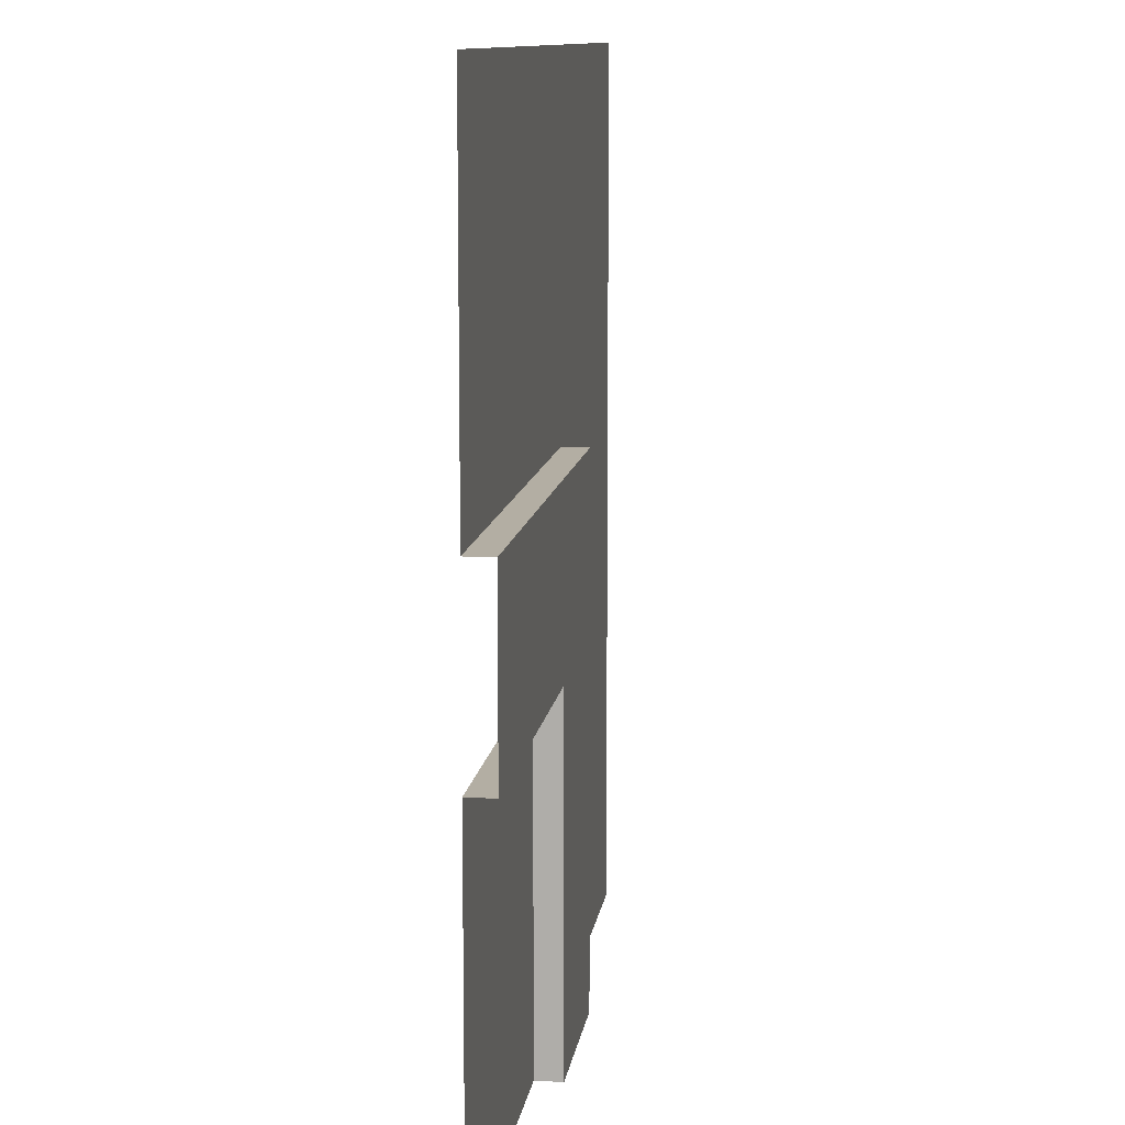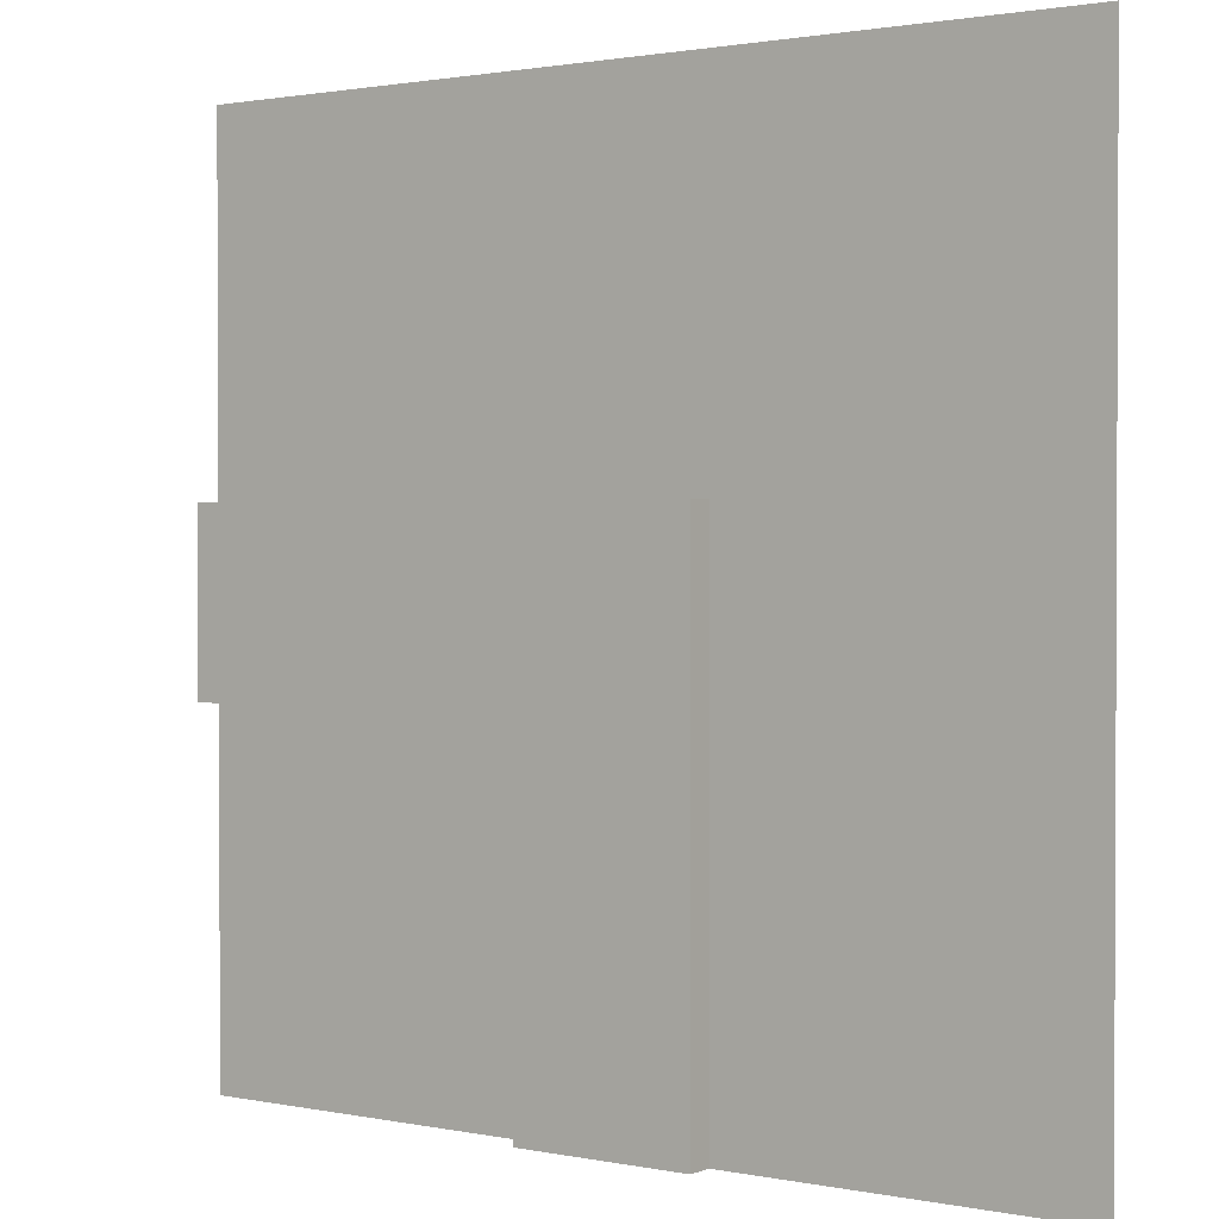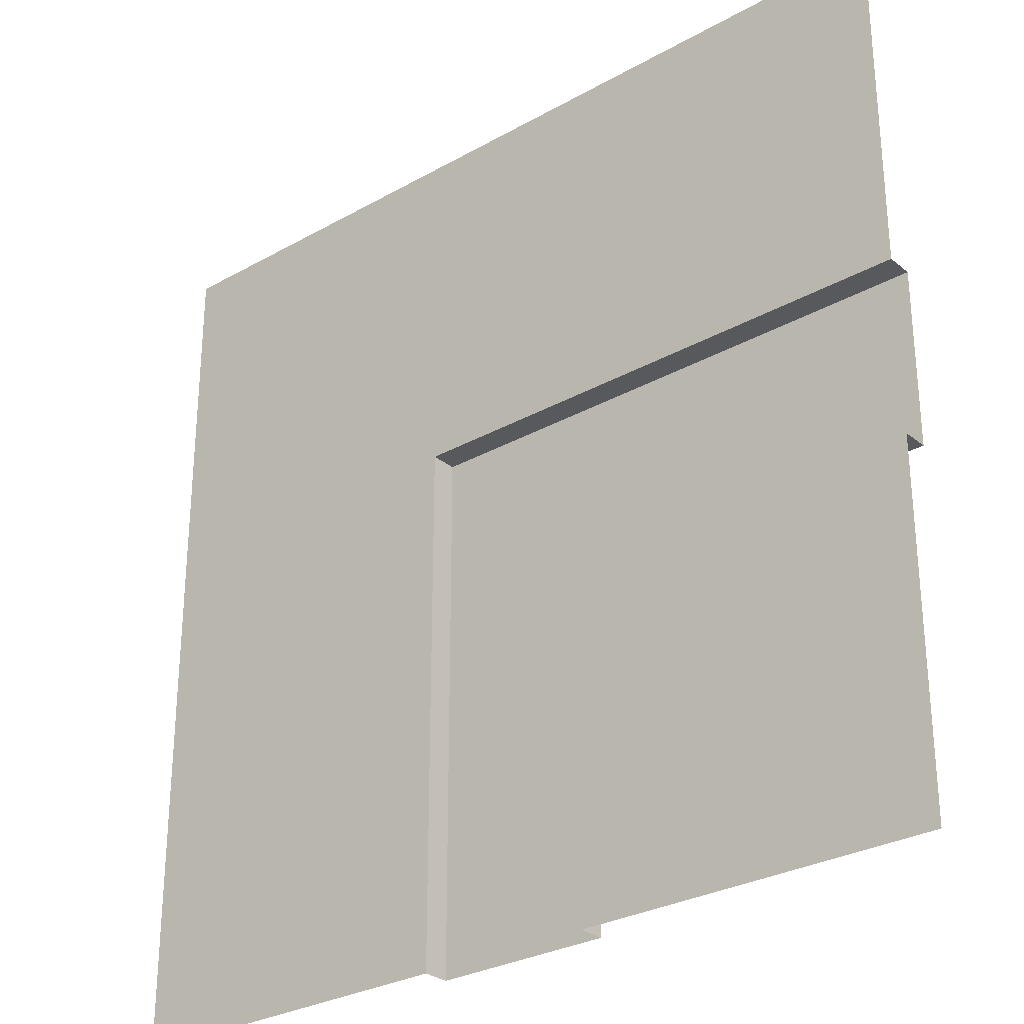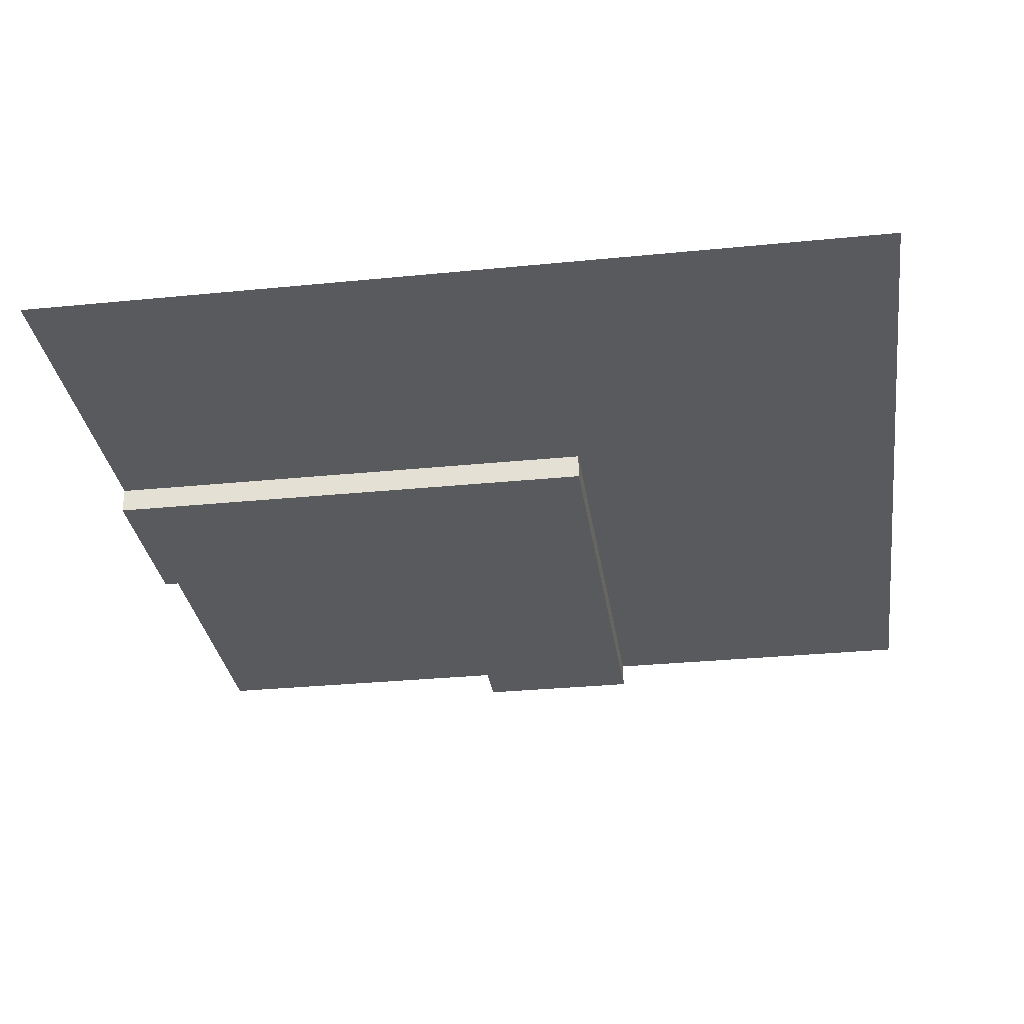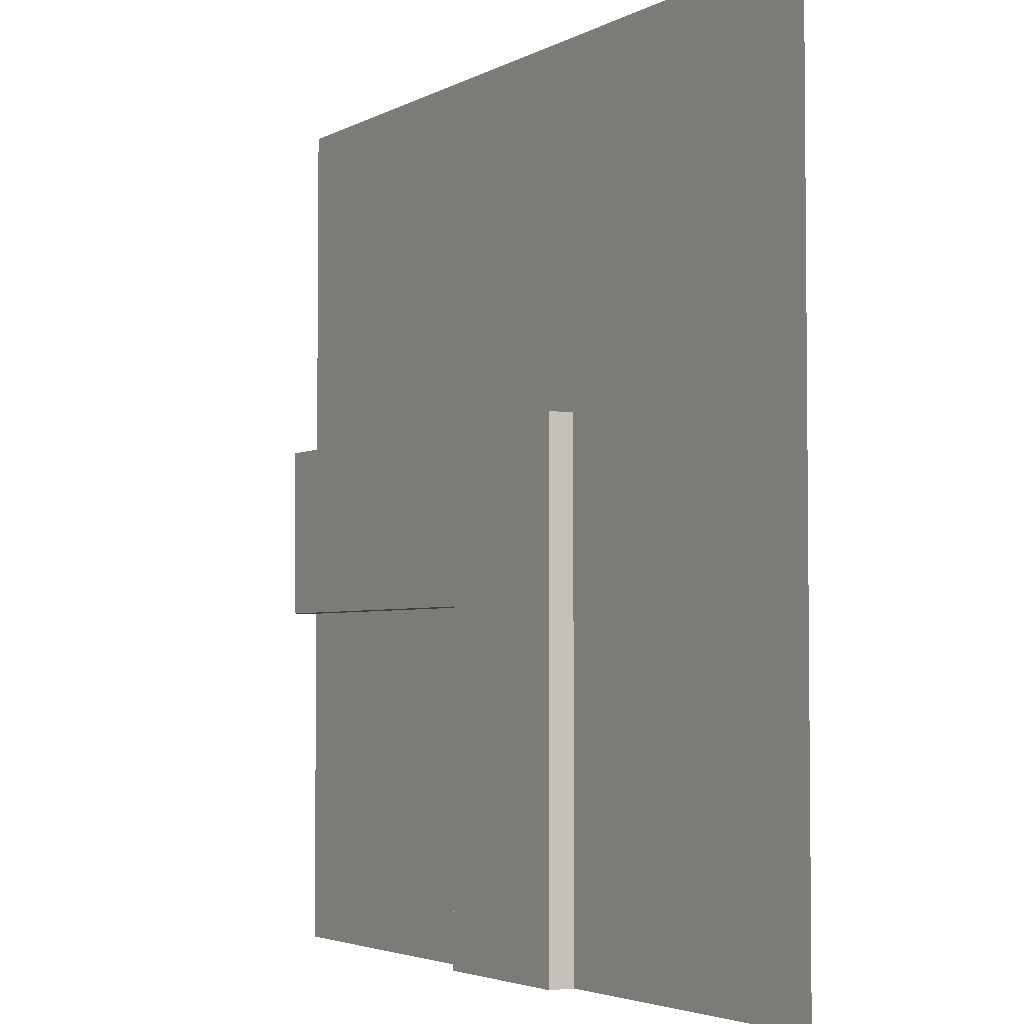
<metadata>
{"format":"obj","ext":"obj","renderer":"f3d","projection":"perspective","resolution":1024,"background":"white","views":[{"elev":10.9,"azim":97.7,"up":"+Y"},{"elev":1.4,"azim":-143.8,"up":"+Y"},{"elev":-29.1,"azim":40.0,"up":"+Y"},{"elev":-31.1,"azim":-171.9,"up":"+Z"},{"elev":-3.6,"azim":-121.0,"up":"+Y"}]}
</metadata>
<code>
o Plane
v -5 -5 -0
v 5 -5 -0
v -5 5 0
v 5 5 0
v -3 -5 -0
v -1 -5 -0
v 1 -5 -0
v 3 -5 -0
v 3 5 0
v 1 5 0
v -1 5 0
v -3 5 0
v -5 3 0
v -5 1 0
v -5 -1 -0
v -5 -3 -0
v 5 -3 -0
v 5 -1 -0
v 5 1 0
v 5 3 0
v -3 -3 -0
v -3 -1 -0
v -3 1 0
v -3 3 0
v -1 -3 -0
v -1 -1 -0
v -1 1 0
v -1 3 0
v 1 -3 -0
v 1 -1 -0
v 1 1 0
v 1 3 0
v 3 -3 -0
v 3 -1 -0
v 3 1 0
v 3 3 0
v -5 0.6 0
v -5 0.2 0
v -5 -0.2 -0
v -5 -0.6 -0
v -3 -0.6 -0
v -3 -0.2 -0
v -3 0.2 0
v -3 0.6 0
v -1 -0.6 -0
v -1 -0.2 -0
v -1 0.2 0
v -1 0.6 0
v 0.6 5 0
v 0.2 5 0
v -0.2 5 0
v -0.6 5 0
v 0.6 1 0
v 0.2 1 0
v -0.2 1 0
v -0.6 1 0
v 0.6 3 0
v 0.2 3 0
v -0.2 3 0
v -0.6 3 0
v 0.6 -5 -0.3
v 1 -5 -0.3
v 5 0.6 -0.3
v 5 1 -0.3
v -1 -5 -0.3
v -1 -3 -0.3
v -1 -1 -0.3
v -1 0.6 -0.3
v -1 1 -0.3
v 1 -3 -0.3
v 1 -1 -0.3
v 1 0.6 -0.3
v 1 1 -0.3
v 3 0.6 -0.3
v 3 1 -0.3
v 3 -1 -0.3
v -0.6 -3 -0.3
v -0.6 -1 -0.3
v -0.6 1 -0.3
v 5 -1 -0.3
v 5 -0.6 -0.3
v 5 -0.2 -0.3
v 5 0.2 -0.3
v -1 -0.6 -0.3
v -1 -0.2 -0.3
v -1 0.2 -0.3
v 1 -0.6 -0.3
v 1 -0.2 -0.3
v 1 0.2 -0.3
v 3 -0.6 -0.3
v 3 -0.2 -0.3
v 3 0.2 -0.3
v -0.6 -0.6 -0.3
v -0.6 -0.2 -0.3
v -0.6 0.2 -0.3
v -0.6 0.6 -0.3
v -0.6 -5 -0.3
v -0.2 -5 -0.3
v 0.2 -5 -0.3
v 0.6 -3 -0.3
v 0.2 -3 -0.3
v -0.2 -3 -0.3
v 0.6 -1 -0.3
v 0.2 -1 -0.3
v -0.2 -1 -0.3
v 0.6 1 -0.3
v 0.2 1 -0.3
v -0.2 1 -0.3
v 0.6 -0.6 -0.3
v 0.2 -0.6 -0.3
v -0.2 -0.6 -0.3
v 0.6 -0.2 -0.3
v 0.2 -0.2 -0.3
v -0.2 -0.2 -0.3
v 0.6 0.2 -0.3
v 0.2 0.2 -0.3
v -0.2 0.2 -0.3
v 0.6 0.6 -0.3
v 0.2 0.6 -0.3
v -0.2 0.6 -0.3
f 36 20 4 9
f 13 24 12 3
f 24 28 11 12
f 57 32 10 49
f 32 36 9 10
f 7 8 33 29
f 29 33 34 30
f 31 35 36 32
f 53 31 32 57
f 5 6 25 21
f 21 25 26 22
f 44 48 27 23
f 23 27 28 24
f 1 5 21 16
f 16 21 22 15
f 37 44 23 14
f 14 23 24 13
f 8 2 17 33
f 33 17 18 34
f 35 19 20 36
f 15 22 41 40
f 40 41 42 39
f 39 42 43 38
f 38 43 44 37
f 22 26 45 41
f 41 45 46 42
f 42 46 47 43
f 43 47 48 44
f 26 25 66 67
f 35 31 73 75
f 54 55 108 107
f 25 6 65 66
f 30 34 76 71
f 53 54 107 106
f 31 53 106 73
f 27 56 60 28
f 56 55 59 60
f 55 54 58 59
f 54 53 57 58
f 48 47 86 68
f 47 46 85 86
f 29 30 71 70
f 46 45 84 85
f 56 27 69 79
f 7 29 70 62
f 45 26 67 84
f 19 35 75 64
f 34 18 80 76
f 27 48 68 69
f 55 56 79 108
f 28 60 52 11
f 60 59 51 52
f 59 58 50 51
f 58 57 49 50
f 72 74 75 73
f 61 62 70 100
f 100 70 71 103
f 118 72 73 106
f 74 63 64 75
f 76 80 81 90
f 90 81 82 91
f 91 82 83 92
f 92 83 63 74
f 103 71 87 109
f 109 87 88 112
f 112 88 89 115
f 115 89 72 118
f 71 76 90 87
f 87 90 91 88
f 88 91 92 89
f 89 92 74 72
f 86 95 96 68
f 95 117 120 96
f 117 116 119 120
f 116 115 118 119
f 85 94 95 86
f 94 114 117 95
f 114 113 116 117
f 113 112 115 116
f 84 93 94 85
f 93 111 114 94
f 111 110 113 114
f 110 109 112 113
f 67 78 93 84
f 78 105 111 93
f 105 104 110 111
f 104 103 109 110
f 68 96 79 69
f 96 120 108 79
f 120 119 107 108
f 119 118 106 107
f 66 77 78 67
f 77 102 105 78
f 102 101 104 105
f 101 100 103 104
f 65 97 77 66
f 97 98 102 77
f 98 99 101 102
f 99 61 100 101

</code>
